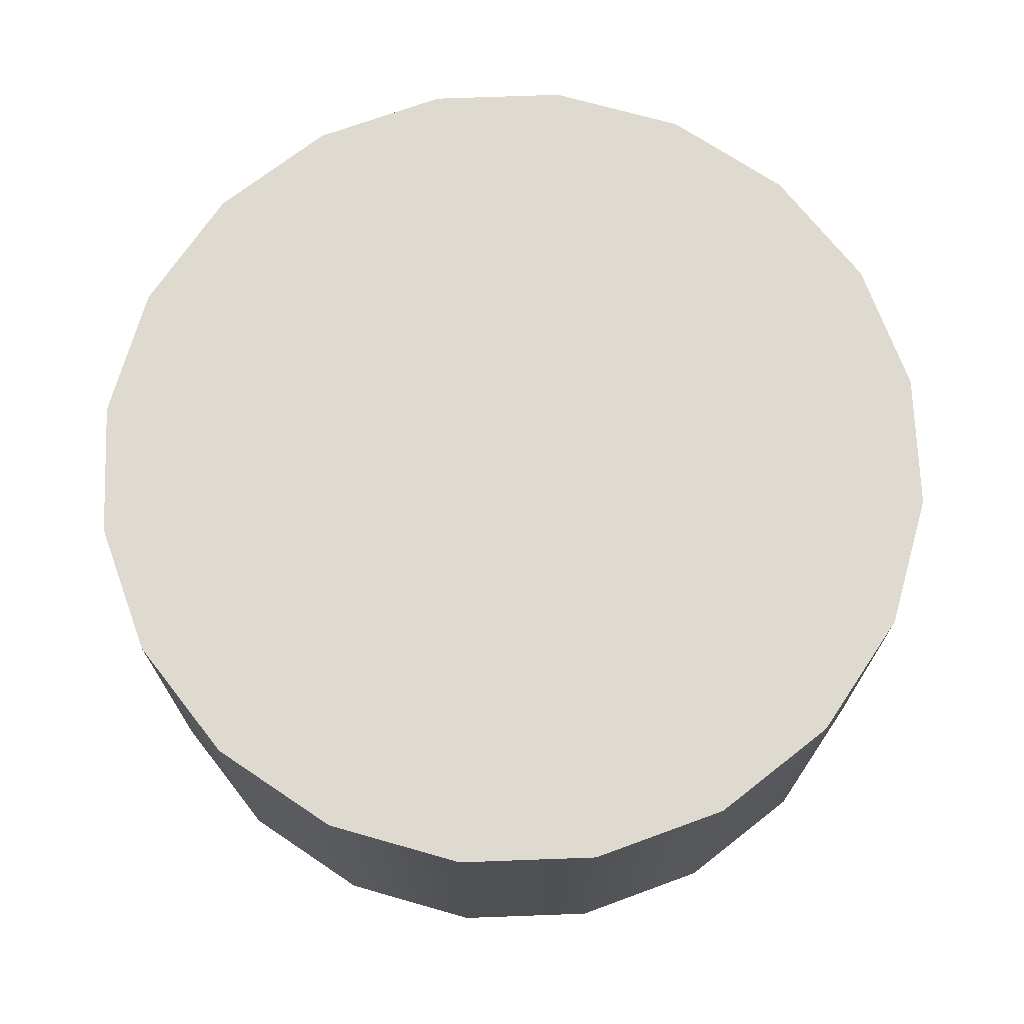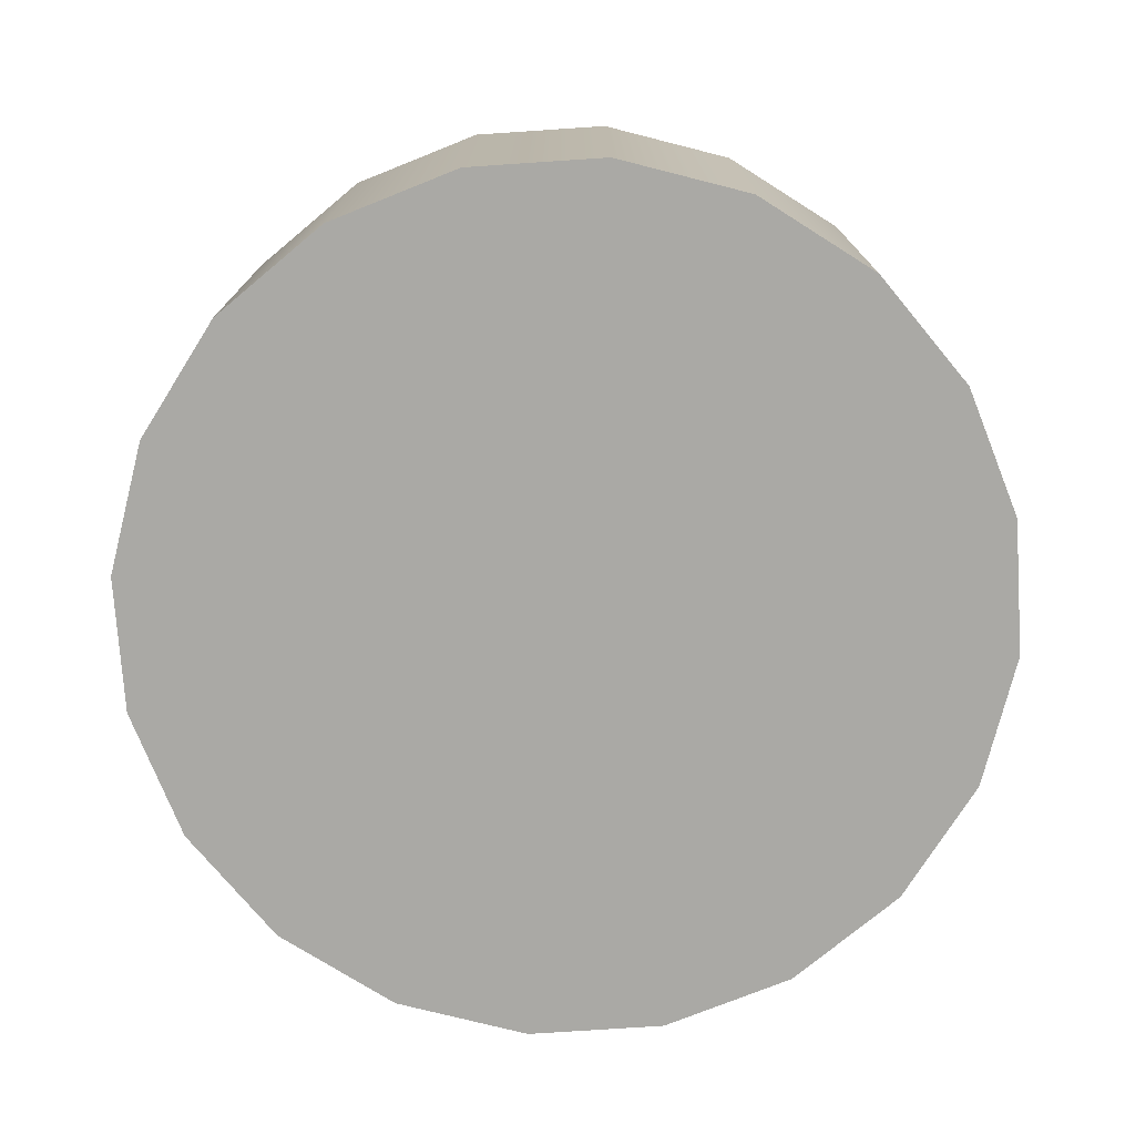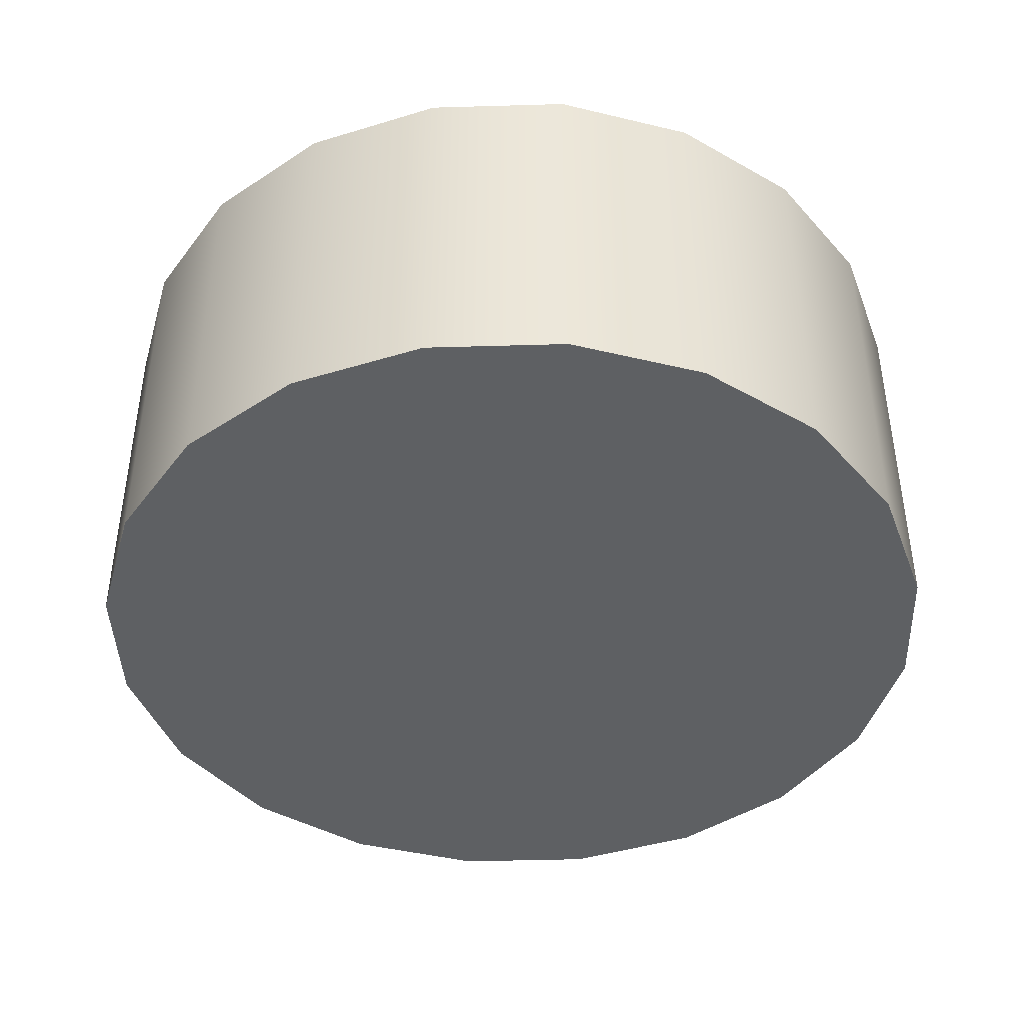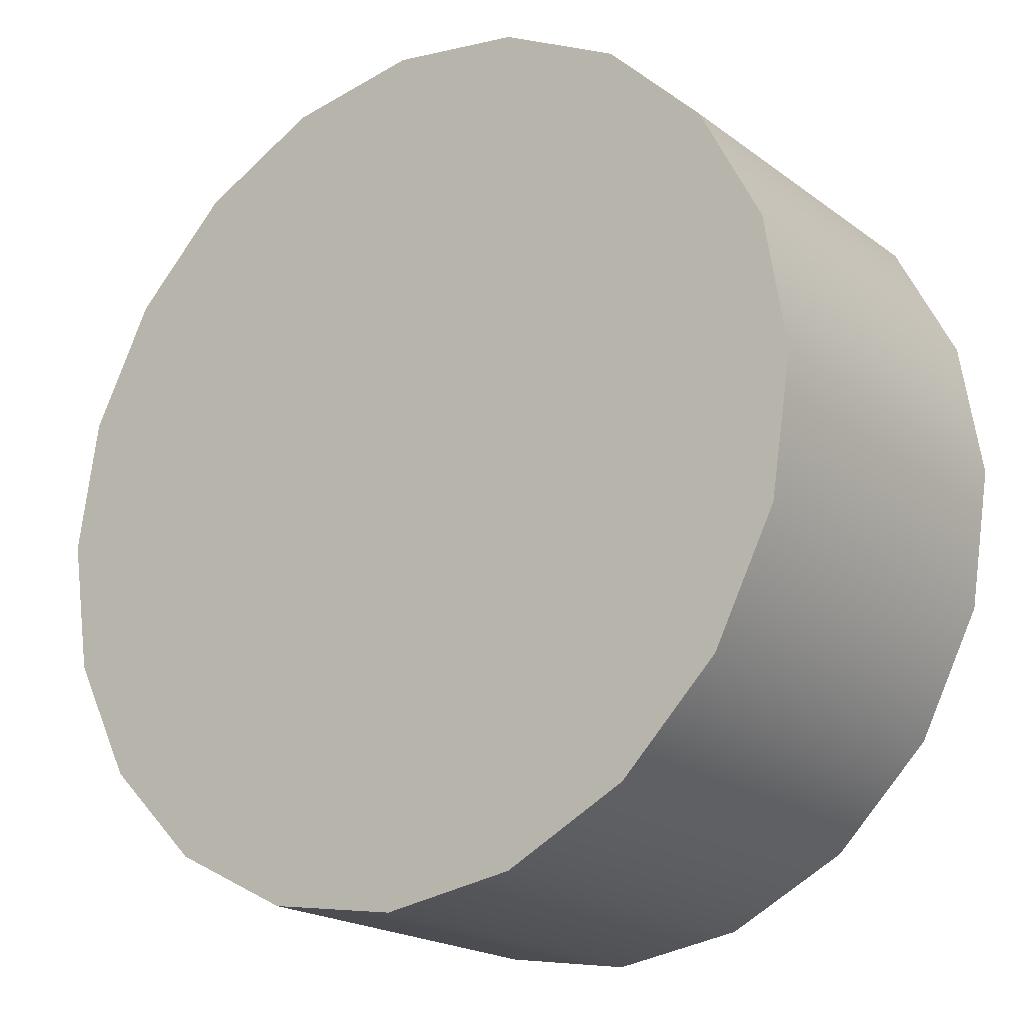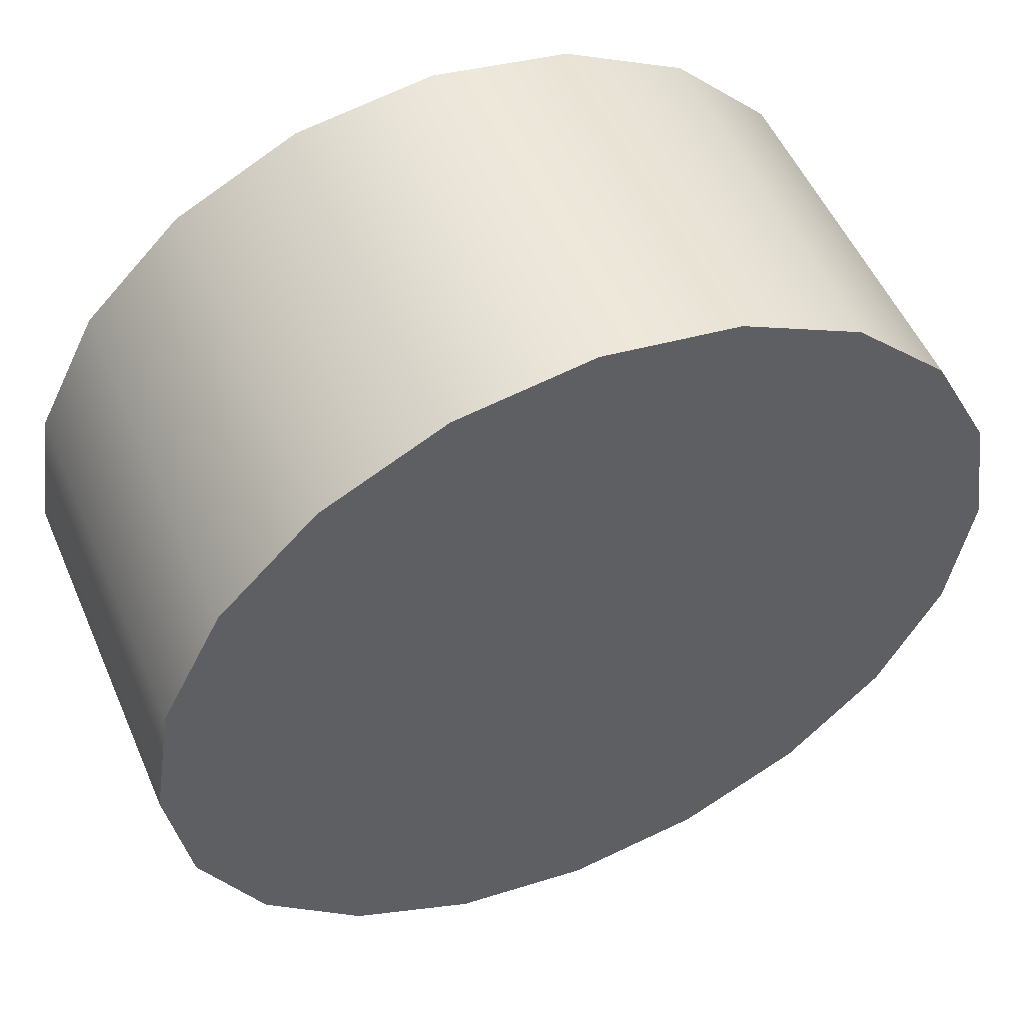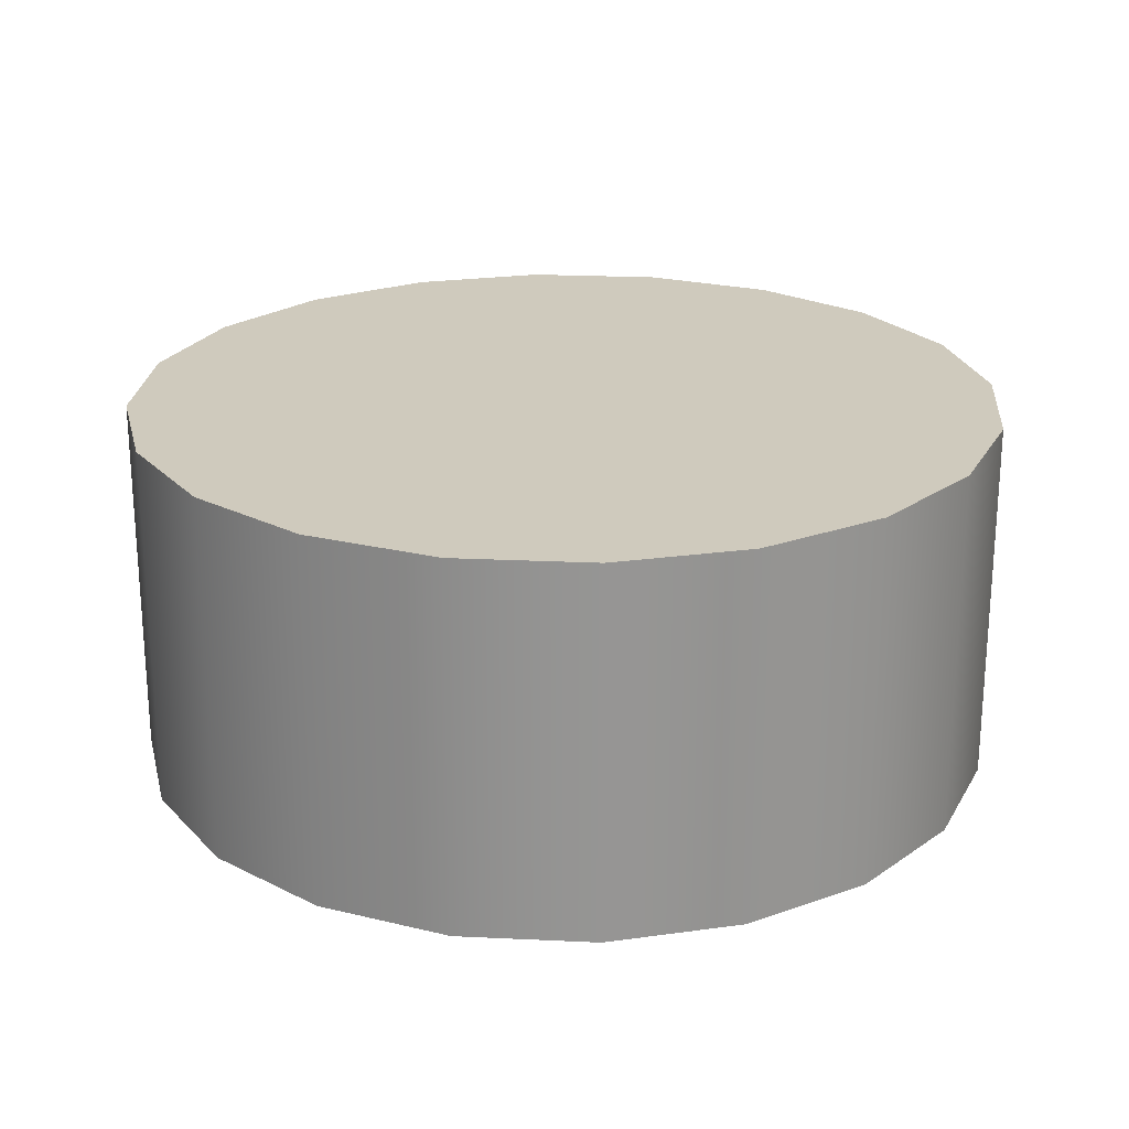
<metadata>
{"format":"obj","ext":"obj","renderer":"f3d","projection":"perspective","resolution":1024,"background":"white","views":[{"elev":71.0,"azim":132.9,"up":"+Z"},{"elev":-75.3,"azim":12.8,"up":"+Z"},{"elev":-42.7,"azim":-169.0,"up":"+Z"},{"elev":-19.9,"azim":36.9,"up":"+Y"},{"elev":52.7,"azim":156.8,"up":"+Y"},{"elev":22.9,"azim":-22.4,"up":"+Z"}]}
</metadata>
<code>
g default
v -0.631 0.5956 0.5526
v -0.6951 0.7214 0.5526
v -0.795 0.8212 0.5526
v -0.9207 0.8853 0.5526
v -1.06 0.9074 0.5526
v -1.2 0.8853 0.5526
v -1.325 0.8212 0.5526
v -1.425 0.7214 0.5526
v -1.489 0.5956 0.5526
v -1.511 0.4562 0.5526
v -1.489 0.3167 0.5526
v -1.425 0.191 0.5526
v -1.325 0.09114 0.5526
v -1.2 0.02705 0.5526
v -1.06 0.004966 0.5526
v -0.9207 0.02705 0.5526
v -0.795 0.09114 0.5526
v -0.6951 0.191 0.5526
v -0.631 0.3167 0.5526
v -0.609 0.4562 0.5526
v -0.631 0.5956 0.9355
v -0.6951 0.7214 0.9355
v -0.795 0.8212 0.9355
v -0.9207 0.8853 0.9355
v -1.06 0.9074 0.9355
v -1.2 0.8853 0.9355
v -1.325 0.8212 0.9355
v -1.425 0.7214 0.9355
v -1.489 0.5956 0.9355
v -1.511 0.4562 0.9355
v -1.489 0.3167 0.9355
v -1.425 0.191 0.9355
v -1.325 0.09114 0.9355
v -1.2 0.02705 0.9355
v -1.06 0.004966 0.9355
v -0.9207 0.02705 0.9355
v -0.795 0.09114 0.9355
v -0.6951 0.191 0.9355
v -0.631 0.3167 0.9355
v -0.609 0.4562 0.9355
v -1.06 0.4562 0.5526
v -1.06 0.4562 0.9355
v -0.631 0.5956 0.5526
v -0.6951 0.7214 0.5526
v -0.795 0.8212 0.5526
v -0.9207 0.8853 0.5526
v -1.06 0.9074 0.5526
v -1.2 0.8853 0.5526
v -1.325 0.8212 0.5526
v -1.425 0.7214 0.5526
v -1.489 0.5956 0.5526
v -1.511 0.4562 0.5526
v -1.489 0.3167 0.5526
v -1.425 0.191 0.5526
v -1.325 0.09114 0.5526
v -1.2 0.02705 0.5526
v -1.06 0.004966 0.5526
v -0.9207 0.02705 0.5526
v -0.795 0.09114 0.5526
v -0.6951 0.191 0.5526
v -0.631 0.3167 0.5526
v -0.609 0.4562 0.5526
v -0.631 0.5956 0.9355
v -0.6951 0.7214 0.9355
v -0.795 0.8212 0.9355
v -0.9207 0.8853 0.9355
v -1.06 0.9074 0.9355
v -1.2 0.8853 0.9355
v -1.325 0.8212 0.9355
v -1.425 0.7214 0.9355
v -1.489 0.5956 0.9355
v -1.511 0.4562 0.9355
v -1.489 0.3167 0.9355
v -1.425 0.191 0.9355
v -1.325 0.09114 0.9355
v -1.2 0.02705 0.9355
v -1.06 0.004966 0.9355
v -0.9207 0.02705 0.9355
v -0.795 0.09114 0.9355
v -0.6951 0.191 0.9355
v -0.631 0.3167 0.9355
v -0.609 0.4562 0.9355
v -1.06 0.4562 0.5526
v -1.06 0.4562 0.9355
g Car4_Wheels:Mesh
f 1 2 21
f 21 2 22
f 2 3 22
f 22 3 23
f 3 4 23
f 23 4 24
f 4 5 24
f 24 5 25
f 5 6 25
f 25 6 26
f 6 7 26
f 26 7 27
f 7 8 27
f 27 8 28
f 8 9 28
f 28 9 29
f 9 10 29
f 29 10 30
f 10 11 30
f 30 11 31
f 11 12 31
f 31 12 32
f 12 13 32
f 32 13 33
f 13 14 33
f 33 14 34
f 14 15 34
f 34 15 35
f 15 16 35
f 35 16 36
f 16 17 36
f 36 17 37
f 17 18 37
f 37 18 38
f 18 19 38
f 38 19 39
f 19 20 39
f 39 20 40
f 20 1 40
f 40 1 21
f 2 1 41
f 3 2 41
f 4 3 41
f 5 4 41
f 6 5 41
f 7 6 41
f 8 7 41
f 9 8 41
f 10 9 41
f 11 10 41
f 12 11 41
f 13 12 41
f 14 13 41
f 15 14 41
f 16 15 41
f 17 16 41
f 18 17 41
f 19 18 41
f 20 19 41
f 1 20 41
f 21 22 42
f 22 23 42
f 23 24 42
f 24 25 42
f 25 26 42
f 26 27 42
f 27 28 42
f 28 29 42
f 29 30 42
f 30 31 42
f 31 32 42
f 32 33 42
f 33 34 42
f 34 35 42
f 35 36 42
f 36 37 42
f 37 38 42
f 38 39 42
f 39 40 42
f 40 21 42
f 43 44 63
f 63 44 64
f 44 45 64
f 64 45 65
f 45 46 65
f 65 46 66
f 46 47 66
f 66 47 67
f 47 48 67
f 67 48 68
f 48 49 68
f 68 49 69
f 49 50 69
f 69 50 70
f 50 51 70
f 70 51 71
f 51 52 71
f 71 52 72
f 52 53 72
f 72 53 73
f 53 54 73
f 73 54 74
f 54 55 74
f 74 55 75
f 55 56 75
f 75 56 76
f 56 57 76
f 76 57 77
f 57 58 77
f 77 58 78
f 58 59 78
f 78 59 79
f 59 60 79
f 79 60 80
f 60 61 80
f 80 61 81
f 61 62 81
f 81 62 82
f 62 43 82
f 82 43 63
f 44 43 83
f 45 44 83
f 46 45 83
f 47 46 83
f 48 47 83
f 49 48 83
f 50 49 83
f 51 50 83
f 52 51 83
f 53 52 83
f 54 53 83
f 55 54 83
f 56 55 83
f 57 56 83
f 58 57 83
f 59 58 83
f 60 59 83
f 61 60 83
f 62 61 83
f 43 62 83
f 63 64 84
f 64 65 84
f 65 66 84
f 66 67 84
f 67 68 84
f 68 69 84
f 69 70 84
f 70 71 84
f 71 72 84
f 72 73 84
f 73 74 84
f 74 75 84
f 75 76 84
f 76 77 84
f 77 78 84
f 78 79 84
f 79 80 84
f 80 81 84
f 81 82 84
f 82 63 84

</code>
